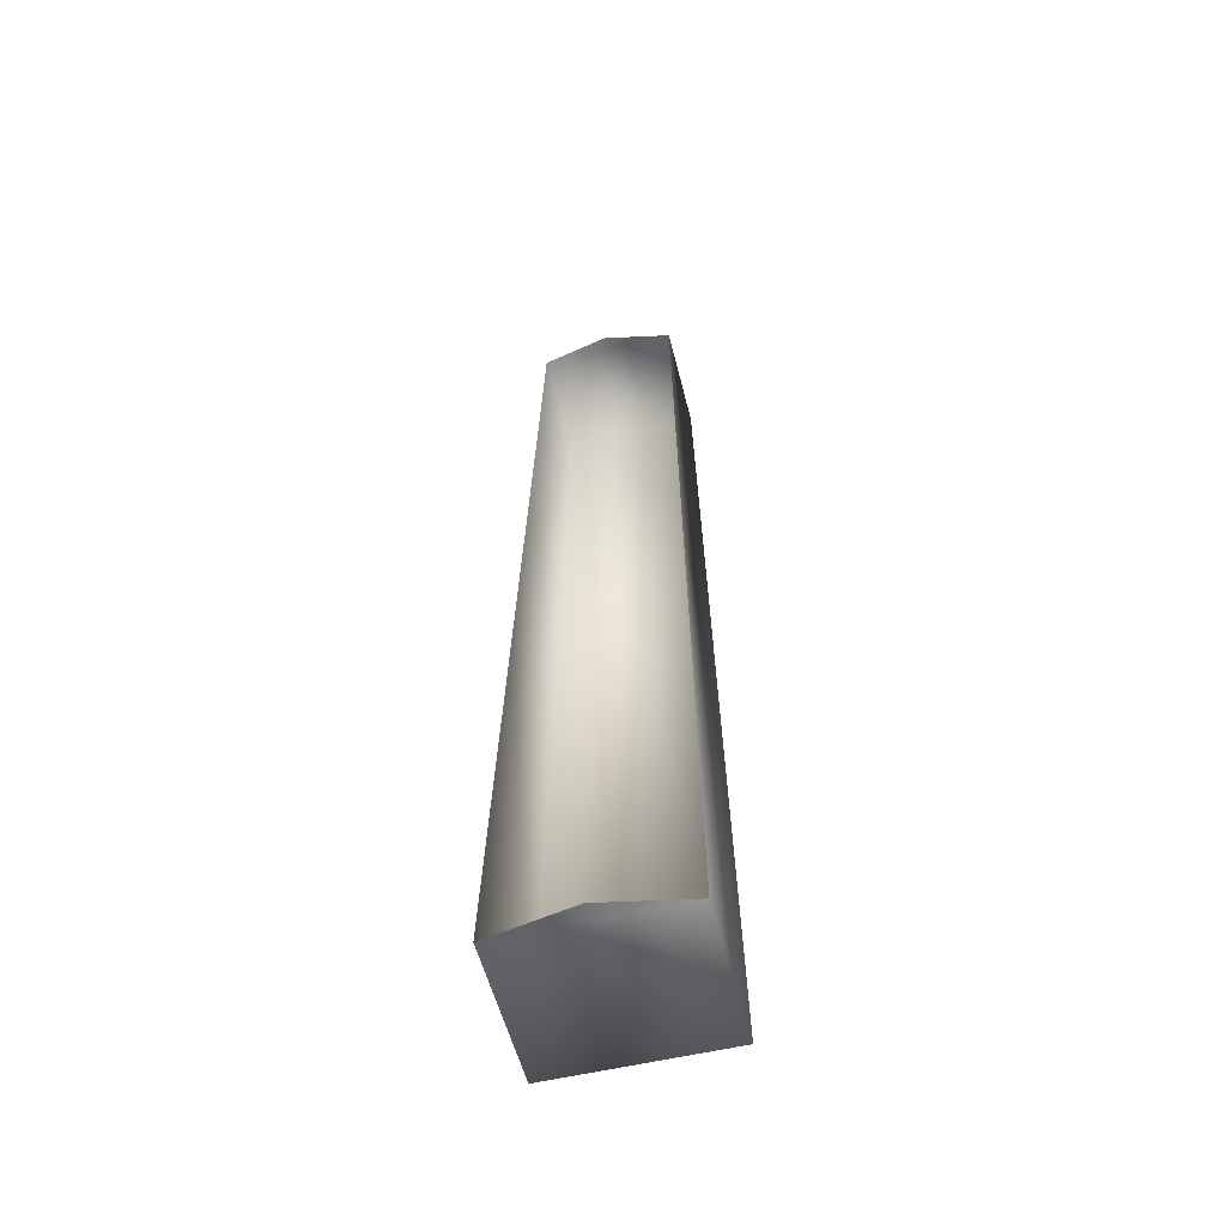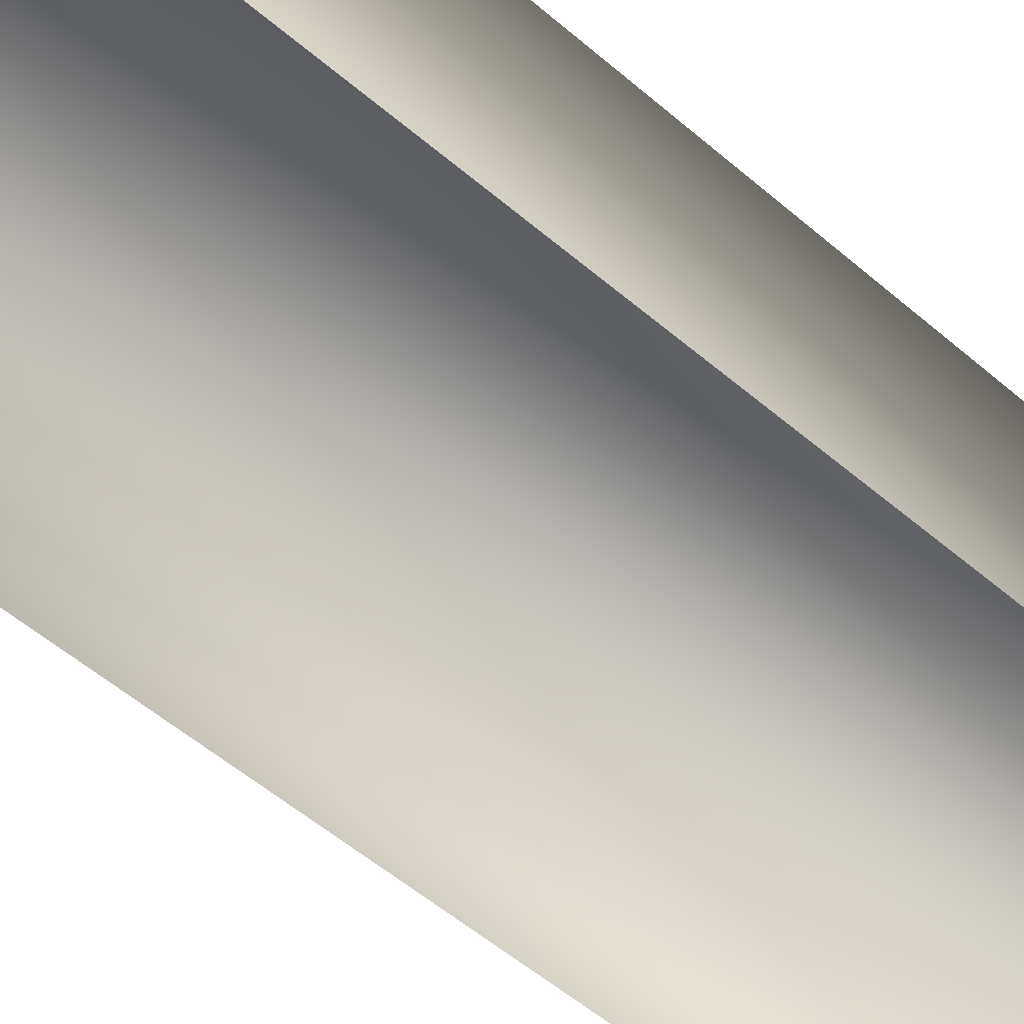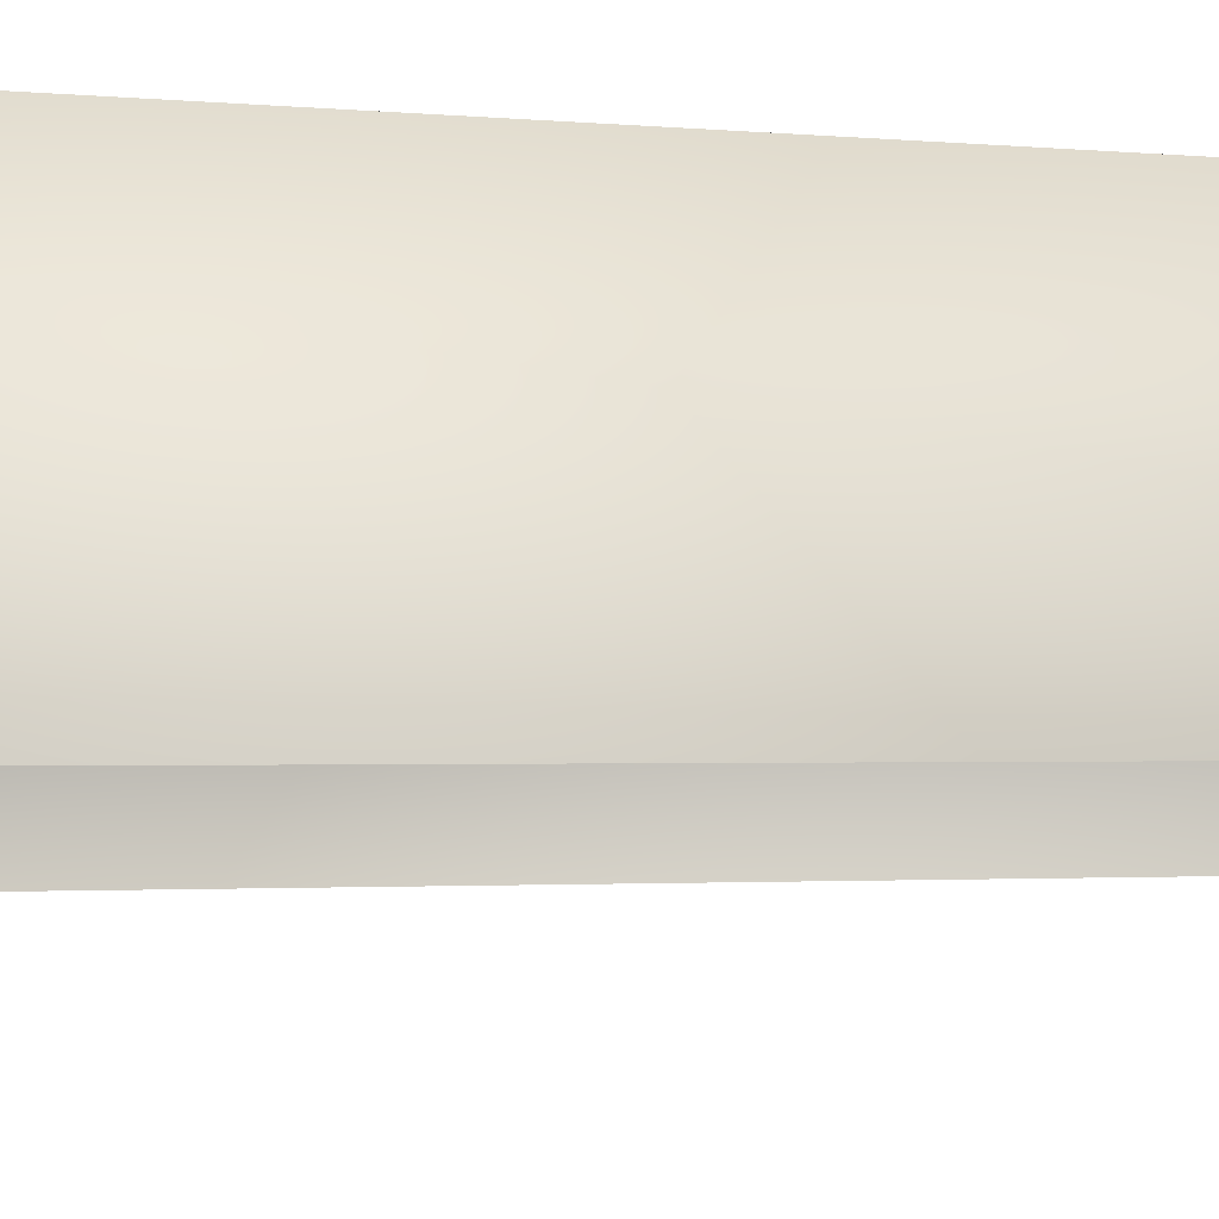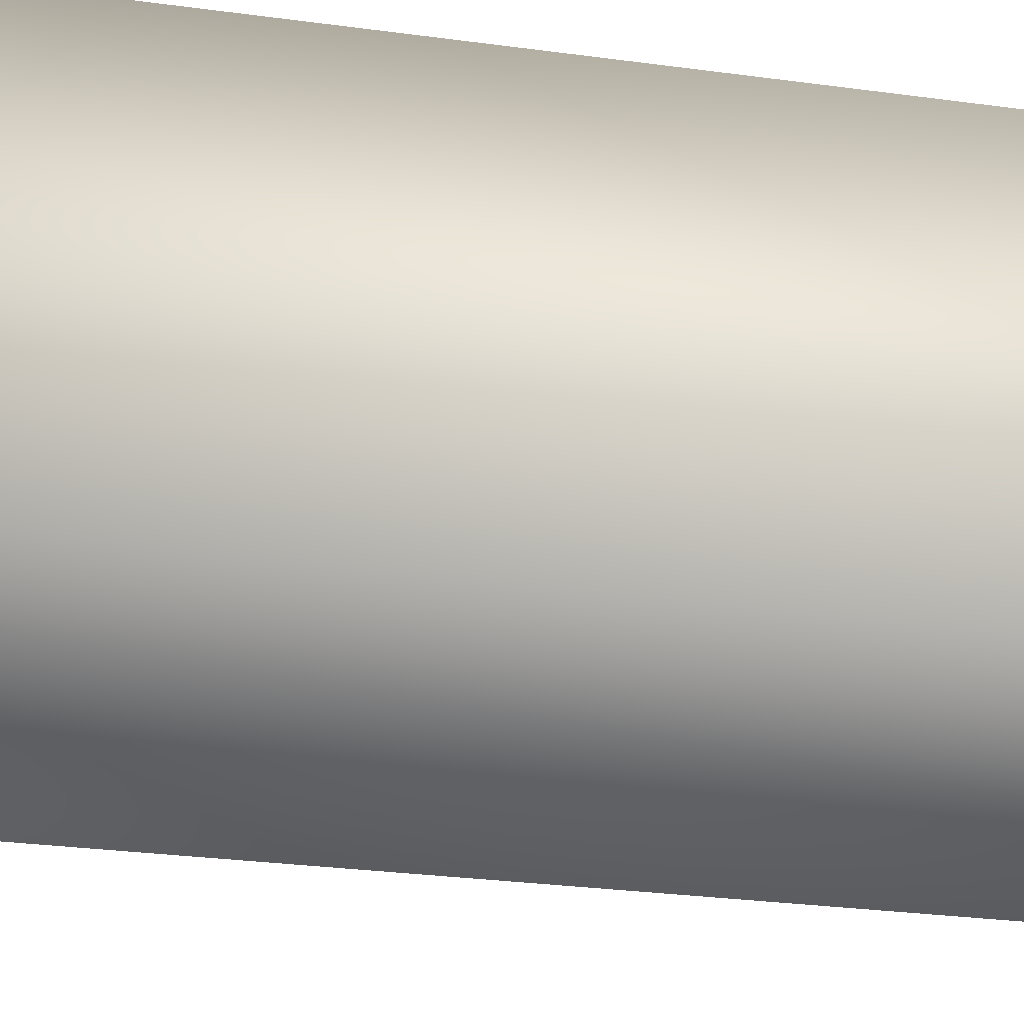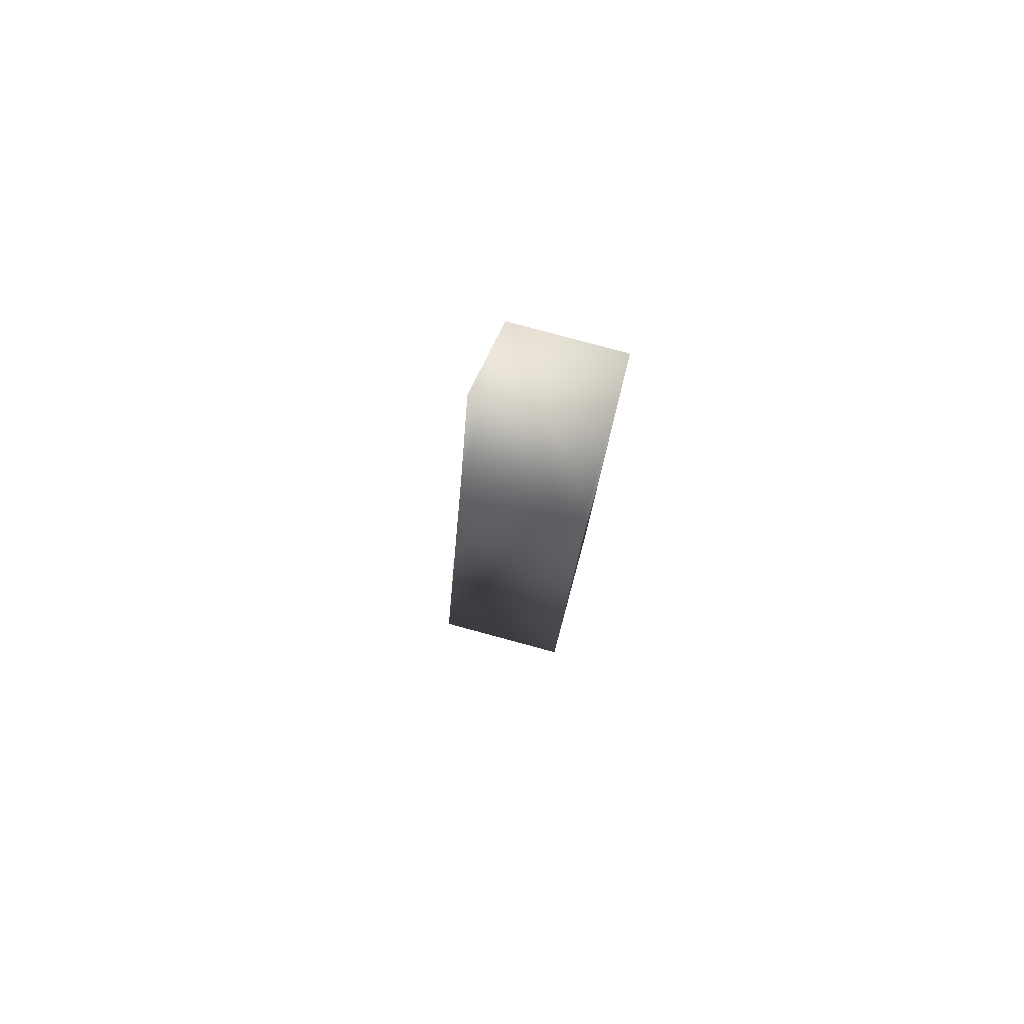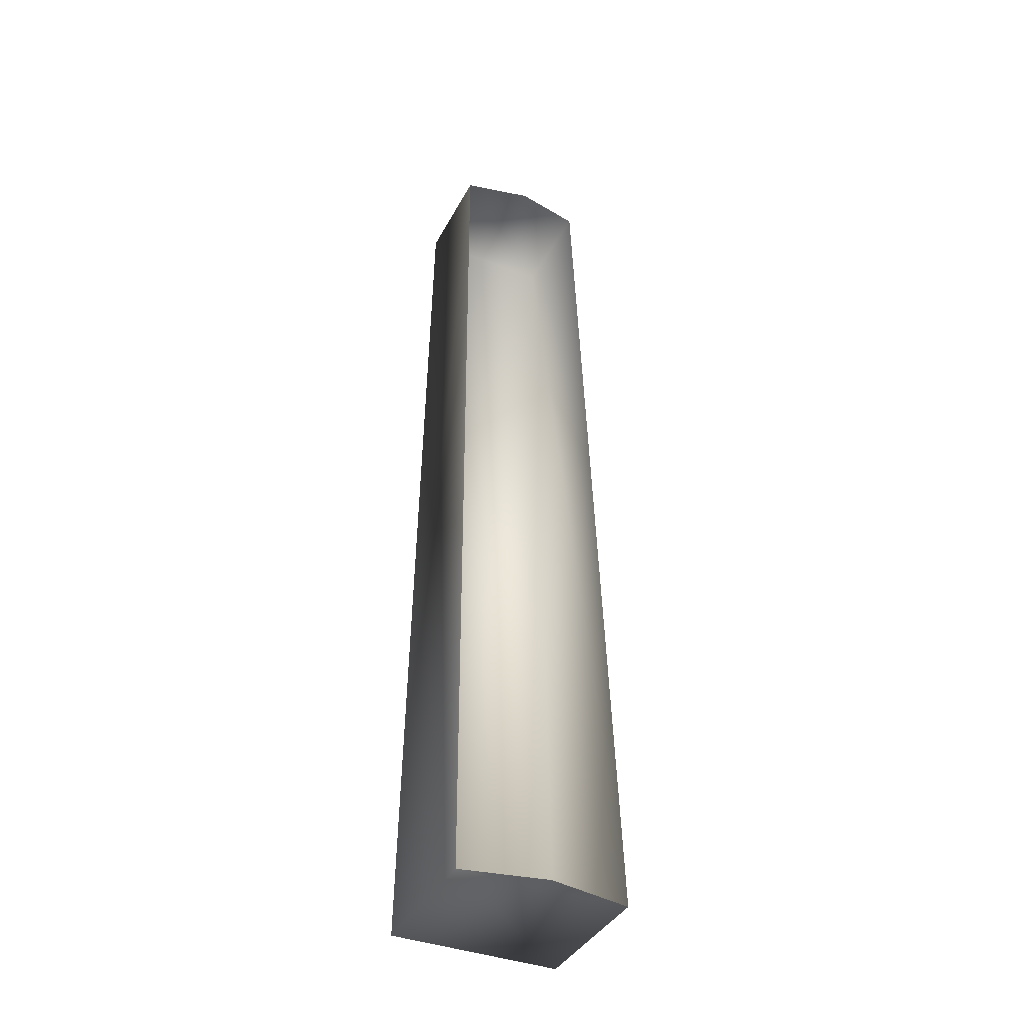
<metadata>
{"format":"obj","ext":"obj","renderer":"f3d","projection":"perspective","resolution":1024,"background":"white","views":[{"elev":-55.8,"azim":14.1,"up":"+Z"},{"elev":-62.7,"azim":-130.5,"up":"+Y"},{"elev":-10.7,"azim":-102.0,"up":"+Y"},{"elev":54.6,"azim":-82.1,"up":"+Y"},{"elev":79.6,"azim":105.1,"up":"+Z"},{"elev":-38.9,"azim":-25.5,"up":"+Z"}]}
</metadata>
<code>
o c_cage_l
v -30.66 -11.8 7.976
v -32.51 -11.8 7.976
v -30.84 -11.8 18.31
v -32.33 -11.8 18.31
v -30.66 -13.39 7.976
v -31.58 -13.58 7.976
v -32.51 -13.39 7.976
v -30.84 -12.95 18.31
v -31.58 -13.1 18.31
v -32.33 -12.95 18.31
f 10 4 3 8
f 10 8 9
f 1 2 7 5
f 7 6 5
f 1 3 4 2
f 3 1 5 8
f 10 7 2 4

</code>
